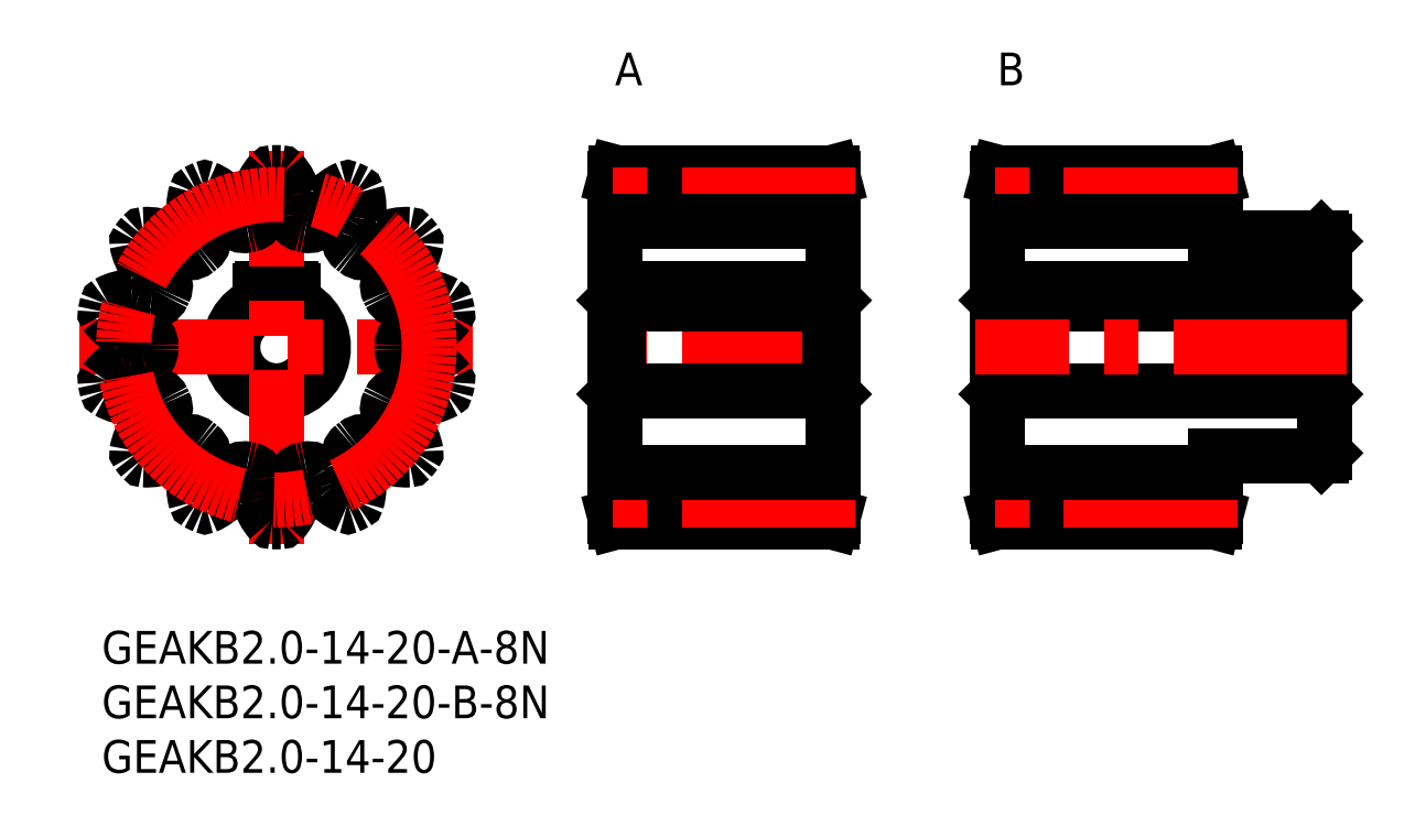
<metadata>
{"format":"dxf","ext":"dxf","renderer":"ezdxf+matplotlib","layout":"modelspace","background":"white","min_lineweight":24,"dpi":150}
</metadata>
<code>
0
SECTION
2
ENTITIES
0
INSERT
8
MSM_CONTINUOUS
2
*U3
10
0
20
0
30
0
0
INSERT
8
MSM_CONTINUOUS
2
*U4
10
0
20
0
30
0
0
INSERT
8
MSM_CONTINUOUS
2
*U5
10
0
20
0
30
0
0
INSERT
8
MSM_CONTINUOUS
2
*U6
10
0
20
0
30
0
0
INSERT
8
MSM_CONTINUOUS
2
*U7
10
0
20
0
30
0
0
LINE
8
MSM_CENTER
10
107
20
38
30
0
11
107
21
29.4
31
0
0
LINE
8
MSM_NARROW
10
109.5
20
36
30
0
11
109.5
21
31.4
31
0
0
LINE
8
MSM_CONTINUOUS
10
109
20
36
30
0
11
109
21
31.4
31
0
0
LINE
8
MSM_CONTINUOUS
10
104.9
20
36
30
0
11
104.9
21
31.4
31
0
0
LINE
8
MSM_NARROW
10
104.5
20
36
30
0
11
104.5
21
31.4
31
0
0
LINE
8
MSM_CONTINUOUS
10
17.5
20
31.2
30
0
11
17.5
21
29.71
31
0
0
LINE
8
MSM_CONTINUOUS
10
14.5
20
29.71
30
0
11
14.5
21
31.2
31
0
0
ARC
8
MSM_CONTINUOUS
10
14.7
20
31.2
30
0
40
0.2
50
90
51
180
0
LINE
8
MSM_CONTINUOUS
10
14.7
20
31.4
30
0
11
17.3
21
31.4
31
0
0
ARC
8
MSM_CONTINUOUS
10
17.3
20
31.2
30
0
40
0.2
50
8.538e-07
51
90
0
ARC
8
MSM_CONTINUOUS
10
16
20
26
30
0
40
4
50
112
51
67.98
0
ARC
8
MSM_CONTINUOUS
10
16
20
26
30
0
40
4.3
50
110.4
51
69.58
0
LINE
8
MSM_CENTER
10
-2
20
26
30
0
11
34
21
26
31
0
0
LINE
8
MSM_CENTER
10
16
20
8
30
0
11
16
21
44
31
0
0
ARC
8
MSM_CONTINUOUS
10
27.83
20
31.75
30
0
40
4.667
50
296.4
51
324.7
0
ARC
8
MSM_CONTINUOUS
10
16
20
26
30
0
40
16
50
88.7
51
91.3
0
ARC
8
MSM_CONTINUOUS
10
15.64
20
41.8
30
0
40
0.2
50
91.3
51
138.2
0
ARC
8
MSM_CONTINUOUS
10
18.97
20
38.82
30
0
40
4.667
50
138.2
51
166.4
0
ARC
8
MSM_CONTINUOUS
10
16
20
39.53
30
0
40
1.613
50
166.4
51
186.7
0
ARC
8
MSM_CONTINUOUS
10
8.836
20
38.7
30
0
40
5.6
50
354.2
51
6.651
0
ARC
8
MSM_CONTINUOUS
10
13.41
20
38.23
30
0
40
1
50
281.9
51
354.2
0
ARC
8
MSM_CONTINUOUS
10
16
20
26
30
0
40
11.5
50
101.9
51
103.8
0
ARC
8
MSM_CONTINUOUS
10
13.03
20
38.14
30
0
40
1
50
211.6
51
283.8
0
ARC
8
MSM_CONTINUOUS
10
16.95
20
40.55
30
0
40
5.6
50
199.1
51
211.6
0
ARC
8
MSM_CONTINUOUS
10
10.13
20
38.19
30
0
40
1.613
50
19.02
51
39.29
0
ARC
8
MSM_CONTINUOUS
10
7.764
20
36.26
30
0
40
4.667
50
39.29
51
67.55
0
ARC
8
MSM_CONTINUOUS
10
9.47
20
40.39
30
0
40
0.2
50
67.55
51
114.4
0
ARC
8
MSM_CONTINUOUS
10
16
20
26
30
0
40
16
50
114.4
51
117
0
ARC
8
MSM_CONTINUOUS
10
8.823
20
40.08
30
0
40
0.2
50
117
51
163.9
0
ARC
8
MSM_CONTINUOUS
10
13.11
20
38.84
30
0
40
4.667
50
163.9
51
192.1
0
ARC
8
MSM_CONTINUOUS
10
10.13
20
38.19
30
0
40
1.613
50
192.1
51
212.4
0
ARC
8
MSM_CONTINUOUS
10
4.037
20
34.33
30
0
40
5.6
50
19.88
51
32.37
0
ARC
8
MSM_CONTINUOUS
10
8.363
20
35.9
30
0
40
1
50
307.7
51
19.88
0
ARC
8
MSM_CONTINUOUS
10
16
20
26
30
0
40
11.5
50
127.7
51
129.5
0
ARC
8
MSM_CONTINUOUS
10
8.052
20
35.65
30
0
40
1
50
237.3
51
309.5
0
ARC
8
MSM_CONTINUOUS
10
10.54
20
39.52
30
0
40
5.6
50
224.8
51
237.3
0
ARC
8
MSM_CONTINUOUS
10
5.419
20
34.44
30
0
40
1.613
50
44.74
51
65
0
ARC
8
MSM_CONTINUOUS
10
4.128
20
31.67
30
0
40
4.667
50
65
51
93.26
0
ARC
8
MSM_CONTINUOUS
10
3.874
20
36.13
30
0
40
0.2
50
93.26
51
140.1
0
ARC
8
MSM_CONTINUOUS
10
16
20
26
30
0
40
16
50
140.1
51
142.7
0
ARC
8
MSM_CONTINUOUS
10
3.426
20
35.57
30
0
40
0.2
50
142.7
51
189.6
0
ARC
8
MSM_CONTINUOUS
10
7.83
20
36.31
30
0
40
4.667
50
189.6
51
217.9
0
ARC
8
MSM_CONTINUOUS
10
5.419
20
34.44
30
0
40
1.613
50
217.9
51
238.1
0
ARC
8
MSM_CONTINUOUS
10
1.607
20
28.32
30
0
40
5.6
50
45.59
51
58.08
0
ARC
8
MSM_CONTINUOUS
10
4.825
20
31.6
30
0
40
1
50
333.4
51
45.59
0
ARC
8
MSM_CONTINUOUS
10
16
20
26
30
0
40
11.5
50
153.4
51
155.2
0
ARC
8
MSM_CONTINUOUS
10
4.653
20
31.24
30
0
40
1
50
263
51
335.2
0
ARC
8
MSM_CONTINUOUS
10
5.215
20
35.81
30
0
40
5.6
50
250.5
51
263
0
ARC
8
MSM_CONTINUOUS
10
2.806
20
29.01
30
0
40
1.613
50
70.45
51
90.71
0
ARC
8
MSM_CONTINUOUS
10
2.844
20
25.96
30
0
40
4.667
50
90.71
51
119
0
ARC
8
MSM_CONTINUOUS
10
0.6801
20
29.87
30
0
40
0.2
50
119
51
165.8
0
ARC
8
MSM_CONTINUOUS
10
16
20
26
30
0
40
16
50
165.8
51
168.4
0
ARC
8
MSM_CONTINUOUS
10
0.5202
20
29.16
30
0
40
0.2
50
168.4
51
215.3
0
ARC
8
MSM_CONTINUOUS
10
4.165
20
31.75
30
0
40
4.667
50
215.3
51
243.6
0
ARC
8
MSM_CONTINUOUS
10
2.806
20
29.01
30
0
40
1.613
50
243.6
51
263.8
0
ARC
8
MSM_CONTINUOUS
10
2.027
20
21.84
30
0
40
5.6
50
71.31
51
83.79
0
ARC
8
MSM_CONTINUOUS
10
3.502
20
26.2
30
0
40
1
50
359.1
51
71.31
0
ARC
8
MSM_CONTINUOUS
10
16
20
26
30
0
40
11.5
50
179.1
51
180.9
0
ARC
8
MSM_CONTINUOUS
10
3.502
20
25.8
30
0
40
1
50
288.7
51
0.9097
0
ARC
8
MSM_CONTINUOUS
10
2.027
20
30.16
30
0
40
5.6
50
276.2
51
288.7
0
ARC
8
MSM_CONTINUOUS
10
2.806
20
22.99
30
0
40
1.613
50
96.16
51
116.4
0
ARC
8
MSM_CONTINUOUS
10
4.165
20
20.25
30
0
40
4.667
50
116.4
51
144.7
0
ARC
8
MSM_CONTINUOUS
10
0.5202
20
22.84
30
0
40
0.2
50
144.7
51
191.6
0
ARC
8
MSM_CONTINUOUS
10
16
20
26
30
0
40
16
50
191.6
51
194.2
0
ARC
8
MSM_CONTINUOUS
10
0.6801
20
22.13
30
0
40
0.2
50
194.2
51
241
0
ARC
8
MSM_CONTINUOUS
10
2.844
20
26.04
30
0
40
4.667
50
241
51
269.3
0
ARC
8
MSM_CONTINUOUS
10
2.806
20
22.99
30
0
40
1.613
50
269.3
51
289.6
0
ARC
8
MSM_CONTINUOUS
10
5.215
20
16.19
30
0
40
5.6
50
97.02
51
109.5
0
ARC
8
MSM_CONTINUOUS
10
4.653
20
20.76
30
0
40
1
50
24.8
51
97.02
0
ARC
8
MSM_CONTINUOUS
10
16
20
26
30
0
40
11.5
50
204.8
51
206.6
0
ARC
8
MSM_CONTINUOUS
10
4.825
20
20.4
30
0
40
1
50
314.4
51
26.62
0
ARC
8
MSM_CONTINUOUS
10
1.607
20
23.68
30
0
40
5.6
50
301.9
51
314.4
0
ARC
8
MSM_CONTINUOUS
10
5.419
20
17.56
30
0
40
1.613
50
121.9
51
142.1
0
ARC
8
MSM_CONTINUOUS
10
7.83
20
15.69
30
0
40
4.667
50
142.1
51
170.4
0
ARC
8
MSM_CONTINUOUS
10
3.426
20
16.43
30
0
40
0.2
50
170.4
51
217.3
0
ARC
8
MSM_CONTINUOUS
10
16
20
26
30
0
40
16
50
217.3
51
219.9
0
ARC
8
MSM_CONTINUOUS
10
3.874
20
15.87
30
0
40
0.2
50
219.9
51
266.7
0
ARC
8
MSM_CONTINUOUS
10
4.128
20
20.33
30
0
40
4.667
50
266.7
51
295
0
ARC
8
MSM_CONTINUOUS
10
5.419
20
17.56
30
0
40
1.613
50
295
51
315.3
0
ARC
8
MSM_CONTINUOUS
10
10.54
20
12.48
30
0
40
5.6
50
122.7
51
135.2
0
ARC
8
MSM_CONTINUOUS
10
8.052
20
16.35
30
0
40
1
50
50.52
51
122.7
0
ARC
8
MSM_CONTINUOUS
10
16
20
26
30
0
40
11.5
50
230.5
51
232.3
0
ARC
8
MSM_CONTINUOUS
10
8.363
20
16.1
30
0
40
1
50
340.1
51
52.34
0
ARC
8
MSM_CONTINUOUS
10
4.037
20
17.67
30
0
40
5.6
50
327.6
51
340.1
0
ARC
8
MSM_CONTINUOUS
10
10.13
20
13.81
30
0
40
1.613
50
147.6
51
167.9
0
ARC
8
MSM_CONTINUOUS
10
13.11
20
13.16
30
0
40
4.667
50
167.9
51
196.1
0
ARC
8
MSM_CONTINUOUS
10
8.823
20
11.92
30
0
40
0.2
50
196.1
51
243
0
ARC
8
MSM_CONTINUOUS
10
16
20
26
30
0
40
16
50
243
51
245.6
0
ARC
8
MSM_CONTINUOUS
10
9.47
20
11.61
30
0
40
0.2
50
245.6
51
292.5
0
ARC
8
MSM_CONTINUOUS
10
7.764
20
15.74
30
0
40
4.667
50
292.5
51
320.7
0
ARC
8
MSM_CONTINUOUS
10
10.13
20
13.81
30
0
40
1.613
50
320.7
51
341
0
ARC
8
MSM_CONTINUOUS
10
16.95
20
11.45
30
0
40
5.6
50
148.4
51
160.9
0
ARC
8
MSM_CONTINUOUS
10
13.03
20
13.86
30
0
40
1
50
76.23
51
148.4
0
ARC
8
MSM_CONTINUOUS
10
16
20
26
30
0
40
11.5
50
256.2
51
258.1
0
ARC
8
MSM_CONTINUOUS
10
13.41
20
13.77
30
0
40
1
50
5.836
51
78.05
0
ARC
8
MSM_CONTINUOUS
10
8.836
20
13.3
30
0
40
5.6
50
353.3
51
5.836
0
ARC
8
MSM_CONTINUOUS
10
16
20
12.47
30
0
40
1.613
50
173.3
51
193.6
0
ARC
8
MSM_CONTINUOUS
10
18.97
20
13.18
30
0
40
4.667
50
193.6
51
221.8
0
ARC
8
MSM_CONTINUOUS
10
15.64
20
10.2
30
0
40
0.2
50
221.8
51
268.7
0
ARC
8
MSM_CONTINUOUS
10
16
20
26
30
0
40
16
50
268.7
51
271.3
0
ARC
8
MSM_CONTINUOUS
10
16.36
20
10.2
30
0
40
0.2
50
271.3
51
318.2
0
ARC
8
MSM_CONTINUOUS
10
13.03
20
13.18
30
0
40
4.667
50
318.2
51
346.4
0
ARC
8
MSM_CONTINUOUS
10
16
20
12.47
30
0
40
1.613
50
346.4
51
6.693
0
ARC
8
MSM_CONTINUOUS
10
23.16
20
13.3
30
0
40
5.6
50
174.2
51
186.7
0
ARC
8
MSM_CONTINUOUS
10
18.59
20
13.77
30
0
40
1
50
101.9
51
174.2
0
ARC
8
MSM_CONTINUOUS
10
16
20
26
30
0
40
11.5
50
281.9
51
283.8
0
ARC
8
MSM_CONTINUOUS
10
18.97
20
13.86
30
0
40
1
50
31.55
51
103.8
0
ARC
8
MSM_CONTINUOUS
10
15.05
20
11.45
30
0
40
5.6
50
19.06
51
31.55
0
ARC
8
MSM_CONTINUOUS
10
21.87
20
13.81
30
0
40
1.613
50
199
51
219.3
0
ARC
8
MSM_CONTINUOUS
10
24.24
20
15.74
30
0
40
4.667
50
219.3
51
247.5
0
ARC
8
MSM_CONTINUOUS
10
22.53
20
11.61
30
0
40
0.2
50
247.5
51
294.4
0
ARC
8
MSM_CONTINUOUS
10
16
20
26
30
0
40
16
50
294.4
51
297
0
ARC
8
MSM_CONTINUOUS
10
23.18
20
11.92
30
0
40
0.2
50
297
51
343.9
0
ARC
8
MSM_CONTINUOUS
10
18.89
20
13.16
30
0
40
4.667
50
343.9
51
12.14
0
ARC
8
MSM_CONTINUOUS
10
21.87
20
13.81
30
0
40
1.613
50
12.14
51
32.41
0
ARC
8
MSM_CONTINUOUS
10
27.96
20
17.67
30
0
40
5.6
50
199.9
51
212.4
0
ARC
8
MSM_CONTINUOUS
10
23.64
20
16.1
30
0
40
1
50
127.7
51
199.9
0
ARC
8
MSM_CONTINUOUS
10
16
20
26
30
0
40
11.5
50
307.7
51
309.5
0
ARC
8
MSM_CONTINUOUS
10
23.95
20
16.35
30
0
40
1
50
57.26
51
129.5
0
ARC
8
MSM_CONTINUOUS
10
21.46
20
12.48
30
0
40
5.6
50
44.78
51
57.26
0
ARC
8
MSM_CONTINUOUS
10
26.58
20
17.56
30
0
40
1.613
50
224.7
51
245
0
ARC
8
MSM_CONTINUOUS
10
27.87
20
20.33
30
0
40
4.667
50
245
51
273.3
0
ARC
8
MSM_CONTINUOUS
10
28.13
20
15.87
30
0
40
0.2
50
273.3
51
320.1
0
ARC
8
MSM_CONTINUOUS
10
16
20
26
30
0
40
16
50
320.1
51
322.7
0
ARC
8
MSM_CONTINUOUS
10
28.57
20
16.43
30
0
40
0.2
50
322.7
51
9.597
0
ARC
8
MSM_CONTINUOUS
10
24.17
20
15.69
30
0
40
4.667
50
9.597
51
37.86
0
ARC
8
MSM_CONTINUOUS
10
26.58
20
17.56
30
0
40
1.613
50
37.86
51
58.12
0
ARC
8
MSM_CONTINUOUS
10
30.39
20
23.68
30
0
40
5.6
50
225.6
51
238.1
0
ARC
8
MSM_CONTINUOUS
10
27.17
20
20.4
30
0
40
1
50
153.4
51
225.6
0
ARC
8
MSM_CONTINUOUS
10
16
20
26
30
0
40
11.5
50
333.4
51
335.2
0
ARC
8
MSM_CONTINUOUS
10
27.35
20
20.76
30
0
40
1
50
82.98
51
155.2
0
ARC
8
MSM_CONTINUOUS
10
26.78
20
16.19
30
0
40
5.6
50
70.49
51
82.98
0
ARC
8
MSM_CONTINUOUS
10
29.19
20
22.99
30
0
40
1.613
50
250.4
51
270.7
0
ARC
8
MSM_CONTINUOUS
10
29.16
20
26.04
30
0
40
4.667
50
270.7
51
299
0
ARC
8
MSM_CONTINUOUS
10
31.32
20
22.13
30
0
40
0.2
50
299
51
345.8
0
ARC
8
MSM_CONTINUOUS
10
16
20
26
30
0
40
16
50
345.8
51
348.4
0
ARC
8
MSM_CONTINUOUS
10
31.48
20
22.84
30
0
40
0.2
50
348.4
51
35.31
0
ARC
8
MSM_CONTINUOUS
10
27.83
20
20.25
30
0
40
4.667
50
35.31
51
63.57
0
ARC
8
MSM_CONTINUOUS
10
29.19
20
22.99
30
0
40
1.613
50
63.57
51
83.84
0
ARC
8
MSM_CONTINUOUS
10
29.97
20
30.16
30
0
40
5.6
50
251.3
51
263.8
0
ARC
8
MSM_CONTINUOUS
10
28.5
20
25.8
30
0
40
1
50
179.1
51
251.3
0
ARC
8
MSM_CONTINUOUS
10
16
20
26
30
0
40
11.5
50
359.1
51
0.9097
0
ARC
8
MSM_CONTINUOUS
10
28.5
20
26.2
30
0
40
1
50
108.7
51
180.9
0
ARC
8
MSM_CONTINUOUS
10
29.97
20
21.84
30
0
40
5.6
50
96.21
51
108.7
0
ARC
8
MSM_CONTINUOUS
10
29.19
20
29.01
30
0
40
1.613
50
276.2
51
296.4
0
ARC
8
MSM_CONTINUOUS
10
31.48
20
29.16
30
0
40
0.2
50
324.7
51
11.55
0
ARC
8
MSM_CONTINUOUS
10
16
20
26
30
0
40
16
50
11.55
51
14.16
0
ARC
8
MSM_CONTINUOUS
10
31.32
20
29.87
30
0
40
0.2
50
14.16
51
61.03
0
ARC
8
MSM_CONTINUOUS
10
29.16
20
25.96
30
0
40
4.667
50
61.03
51
89.29
0
ARC
8
MSM_CONTINUOUS
10
29.19
20
29.01
30
0
40
1.613
50
89.29
51
109.6
0
ARC
8
MSM_CONTINUOUS
10
26.78
20
35.81
30
0
40
5.6
50
277
51
289.5
0
ARC
8
MSM_CONTINUOUS
10
27.35
20
31.24
30
0
40
1
50
204.8
51
277
0
ARC
8
MSM_CONTINUOUS
10
16
20
26
30
0
40
11.5
50
24.8
51
26.62
0
ARC
8
MSM_CONTINUOUS
10
27.17
20
31.6
30
0
40
1
50
134.4
51
206.6
0
ARC
8
MSM_CONTINUOUS
10
30.39
20
28.32
30
0
40
5.6
50
121.9
51
134.4
0
ARC
8
MSM_CONTINUOUS
10
26.58
20
34.44
30
0
40
1.613
50
301.9
51
322.1
0
ARC
8
MSM_CONTINUOUS
10
24.17
20
36.31
30
0
40
4.667
50
322.1
51
350.4
0
ARC
8
MSM_CONTINUOUS
10
28.57
20
35.57
30
0
40
0.2
50
350.4
51
37.27
0
ARC
8
MSM_CONTINUOUS
10
16
20
26
30
0
40
16
50
37.27
51
39.87
0
ARC
8
MSM_CONTINUOUS
10
28.13
20
36.13
30
0
40
0.2
50
39.87
51
86.74
0
ARC
8
MSM_CONTINUOUS
10
27.87
20
31.67
30
0
40
4.667
50
86.74
51
115
0
ARC
8
MSM_CONTINUOUS
10
26.58
20
34.44
30
0
40
1.613
50
115
51
135.3
0
ARC
8
MSM_CONTINUOUS
10
21.46
20
39.52
30
0
40
5.6
50
302.7
51
315.2
0
ARC
8
MSM_CONTINUOUS
10
23.95
20
35.65
30
0
40
1
50
230.5
51
302.7
0
ARC
8
MSM_CONTINUOUS
10
16
20
26
30
0
40
11.5
50
50.52
51
52.34
0
ARC
8
MSM_CONTINUOUS
10
23.64
20
35.9
30
0
40
1
50
160.1
51
232.3
0
ARC
8
MSM_CONTINUOUS
10
27.96
20
34.33
30
0
40
5.6
50
147.6
51
160.1
0
ARC
8
MSM_CONTINUOUS
10
21.87
20
38.19
30
0
40
1.613
50
327.6
51
347.9
0
ARC
8
MSM_CONTINUOUS
10
18.89
20
38.84
30
0
40
4.667
50
347.9
51
16.12
0
ARC
8
MSM_CONTINUOUS
10
23.18
20
40.08
30
0
40
0.2
50
16.12
51
62.98
0
ARC
8
MSM_CONTINUOUS
10
16
20
26
30
0
40
16
50
62.98
51
65.59
0
ARC
8
MSM_CONTINUOUS
10
22.53
20
40.39
30
0
40
0.2
50
65.59
51
112.5
0
ARC
8
MSM_CONTINUOUS
10
24.24
20
36.26
30
0
40
4.667
50
112.5
51
140.7
0
ARC
8
MSM_CONTINUOUS
10
21.87
20
38.19
30
0
40
1.613
50
140.7
51
161
0
ARC
8
MSM_CONTINUOUS
10
15.05
20
40.55
30
0
40
5.6
50
328.4
51
340.9
0
ARC
8
MSM_CONTINUOUS
10
18.97
20
38.14
30
0
40
1
50
256.2
51
328.4
0
ARC
8
MSM_CONTINUOUS
10
16
20
26
30
0
40
11.5
50
76.23
51
78.05
0
ARC
8
MSM_CONTINUOUS
10
18.59
20
38.23
30
0
40
1
50
185.8
51
258.1
0
ARC
8
MSM_CONTINUOUS
10
23.16
20
38.7
30
0
40
5.6
50
173.3
51
185.8
0
ARC
8
MSM_CONTINUOUS
10
16
20
39.53
30
0
40
1.613
50
353.3
51
13.57
0
ARC
8
MSM_CONTINUOUS
10
13.03
20
38.82
30
0
40
4.667
50
13.57
51
41.83
0
ARC
8
MSM_CONTINUOUS
10
16.36
20
41.8
30
0
40
0.2
50
41.83
51
88.7
0
LINE
8
MSM_CENTER
10
69
20
26
30
0
11
45
21
26
31
0
0
LINE
8
MSM_CONTINUOUS
10
47.3
20
30
30
0
11
47.3
21
22
31
0
0
LINE
8
MSM_CONTINUOUS
10
66.7
20
30
30
0
11
66.7
21
22
31
0
0
LINE
8
MSM_CONTINUOUS
10
67
20
10.5
30
0
11
67
21
41.5
31
0
0
LINE
8
MSM_CONTINUOUS
10
67
20
41.5
30
0
11
66.87
21
42
31
0
0
LINE
8
MSM_CONTINUOUS
10
66.87
20
42
30
0
11
47.13
21
42
31
0
0
LINE
8
MSM_CONTINUOUS
10
47.13
20
42
30
0
11
47
21
41.5
31
0
0
LINE
8
MSM_CONTINUOUS
10
47
20
41.5
30
0
11
47
21
10.5
31
0
0
LINE
8
MSM_CONTINUOUS
10
47
20
30.3
30
0
11
47.3
21
30
31
0
0
LINE
8
MSM_CONTINUOUS
10
66.7
20
30
30
0
11
47.3
21
30
31
0
0
LINE
8
MSM_CONTINUOUS
10
66.7
20
30
30
0
11
67
21
30.3
31
0
0
LINE
8
MSM_CONTINUOUS
10
66.87
20
10
30
0
11
67
21
10.5
31
0
0
LINE
8
MSM_CONTINUOUS
10
67
20
21.7
30
0
11
66.7
21
22
31
0
0
LINE
8
MSM_CONTINUOUS
10
47.3
20
22
30
0
11
66.7
21
22
31
0
0
LINE
8
MSM_CONTINUOUS
10
47.3
20
22
30
0
11
47
21
21.7
31
0
0
LINE
8
MSM_CONTINUOUS
10
47
20
10.5
30
0
11
47.13
21
10
31
0
0
LINE
8
MSM_CONTINUOUS
10
47.13
20
10
30
0
11
66.87
21
10
31
0
0
CIRCLE
8
MSM_CENTER
10
16
20
26
30
0
40
14
0
LINE
8
MSM_CENTER
10
69
20
40
30
0
11
45
21
40
31
0
0
LINE
8
MSM_CONTINUOUS
10
67
20
37.5
30
0
11
47
21
37.5
31
0
0
LINE
8
MSM_CENTER
10
69
20
12
30
0
11
45
21
12
31
0
0
LINE
8
MSM_CONTINUOUS
10
67
20
14.5
30
0
11
47
21
14.5
31
0
0
LINE
8
MSM_CONTINUOUS
10
67
20
31.4
30
0
11
47
21
31.4
31
0
0
LINE
8
MSM_CONTINUOUS
10
82.3
20
30
30
0
11
82.3
21
22
31
0
0
LINE
8
MSM_CONTINUOUS
10
111.7
20
30
30
0
11
111.7
21
22
31
0
0
LINE
8
MSM_CONTINUOUS
10
112
20
16.3
30
0
11
112
21
35.7
31
0
0
LINE
8
MSM_CONTINUOUS
10
111.7
20
36
30
0
11
102
21
36
31
0
0
LINE
8
MSM_CONTINUOUS
10
102
20
36
30
0
11
102
21
41.5
31
0
0
LINE
8
MSM_CONTINUOUS
10
102
20
41.5
30
0
11
101.9
21
42
31
0
0
LINE
8
MSM_CONTINUOUS
10
101.9
20
42
30
0
11
82.13
21
42
31
0
0
LINE
8
MSM_CONTINUOUS
10
82.13
20
42
30
0
11
82
21
41.5
31
0
0
LINE
8
MSM_CONTINUOUS
10
82
20
41.5
30
0
11
82
21
10.5
31
0
0
LINE
8
MSM_CONTINUOUS
10
82
20
30.3
30
0
11
82.3
21
30
31
0
0
LINE
8
MSM_CONTINUOUS
10
111.7
20
30
30
0
11
82.3
21
30
31
0
0
LINE
8
MSM_CONTINUOUS
10
111.7
20
30
30
0
11
112
21
30.3
31
0
0
LINE
8
MSM_CONTINUOUS
10
112
20
35.7
30
0
11
111.7
21
36
31
0
0
LINE
8
MSM_CONTINUOUS
10
101.9
20
10
30
0
11
102
21
10.5
31
0
0
LINE
8
MSM_CONTINUOUS
10
102
20
10.5
30
0
11
102
21
16
31
0
0
LINE
8
MSM_CONTINUOUS
10
102
20
16
30
0
11
111.7
21
16
31
0
0
LINE
8
MSM_CONTINUOUS
10
111.7
20
16
30
0
11
112
21
16.3
31
0
0
LINE
8
MSM_CONTINUOUS
10
112
20
21.7
30
0
11
111.7
21
22
31
0
0
LINE
8
MSM_CONTINUOUS
10
82.3
20
22
30
0
11
111.7
21
22
31
0
0
LINE
8
MSM_CONTINUOUS
10
82.3
20
22
30
0
11
82
21
21.7
31
0
0
LINE
8
MSM_CONTINUOUS
10
82
20
10.5
30
0
11
82.13
21
10
31
0
0
LINE
8
MSM_CONTINUOUS
10
82.13
20
10
30
0
11
101.9
21
10
31
0
0
LINE
8
MSM_CENTER
10
114
20
26
30
0
11
80
21
26
31
0
0
LINE
8
MSM_CENTER
10
104
20
12
30
0
11
80
21
12
31
0
0
LINE
8
MSM_CENTER
10
104
20
40
30
0
11
80
21
40
31
0
0
LINE
8
MSM_CONTINUOUS
10
102
20
37.5
30
0
11
82
21
37.5
31
0
0
LINE
8
MSM_CONTINUOUS
10
102
20
14.5
30
0
11
82
21
14.5
31
0
0
LINE
8
MSM_CONTINUOUS
10
112
20
31.4
30
0
11
82
21
31.4
31
0
0
ENDSEC
0
EOF

</code>
